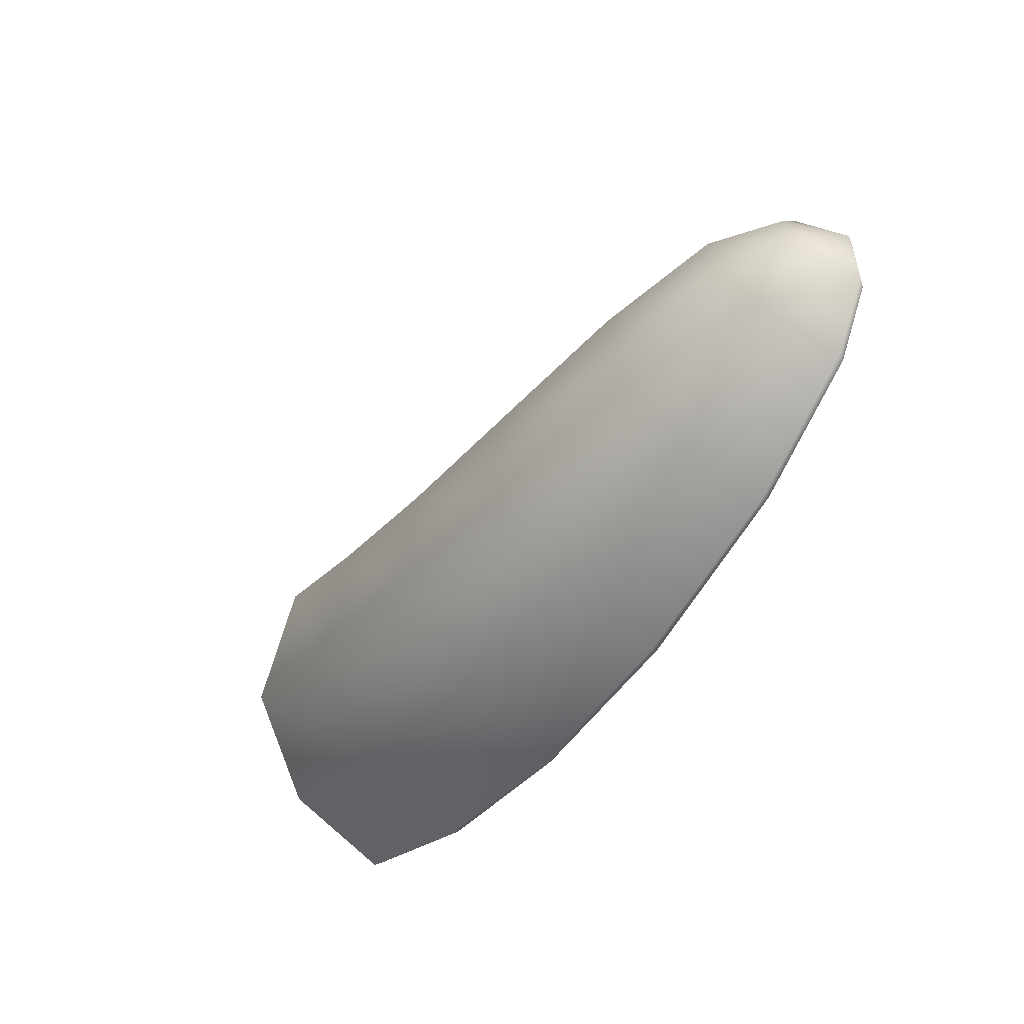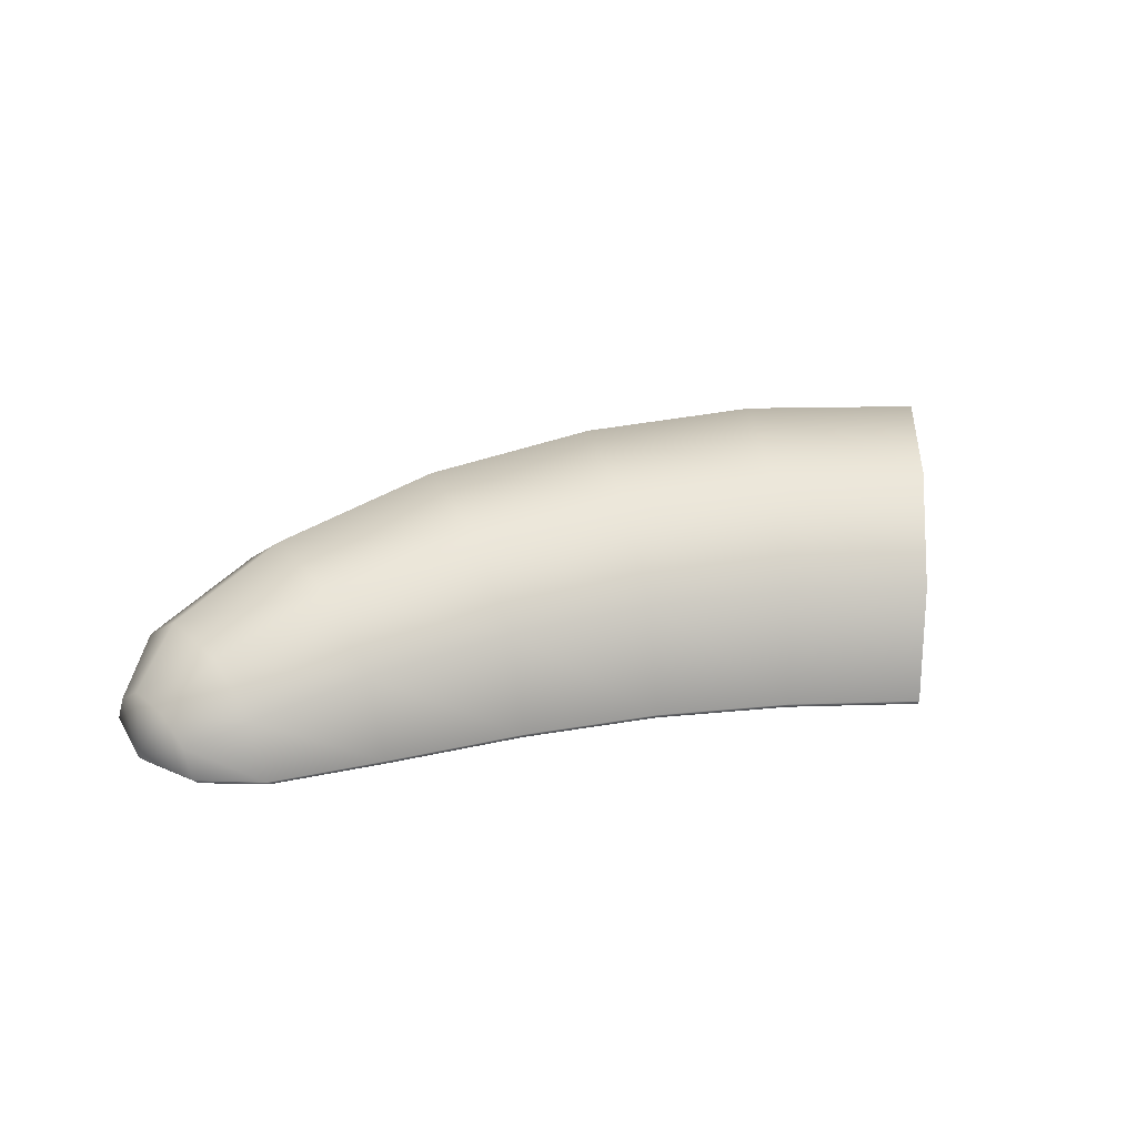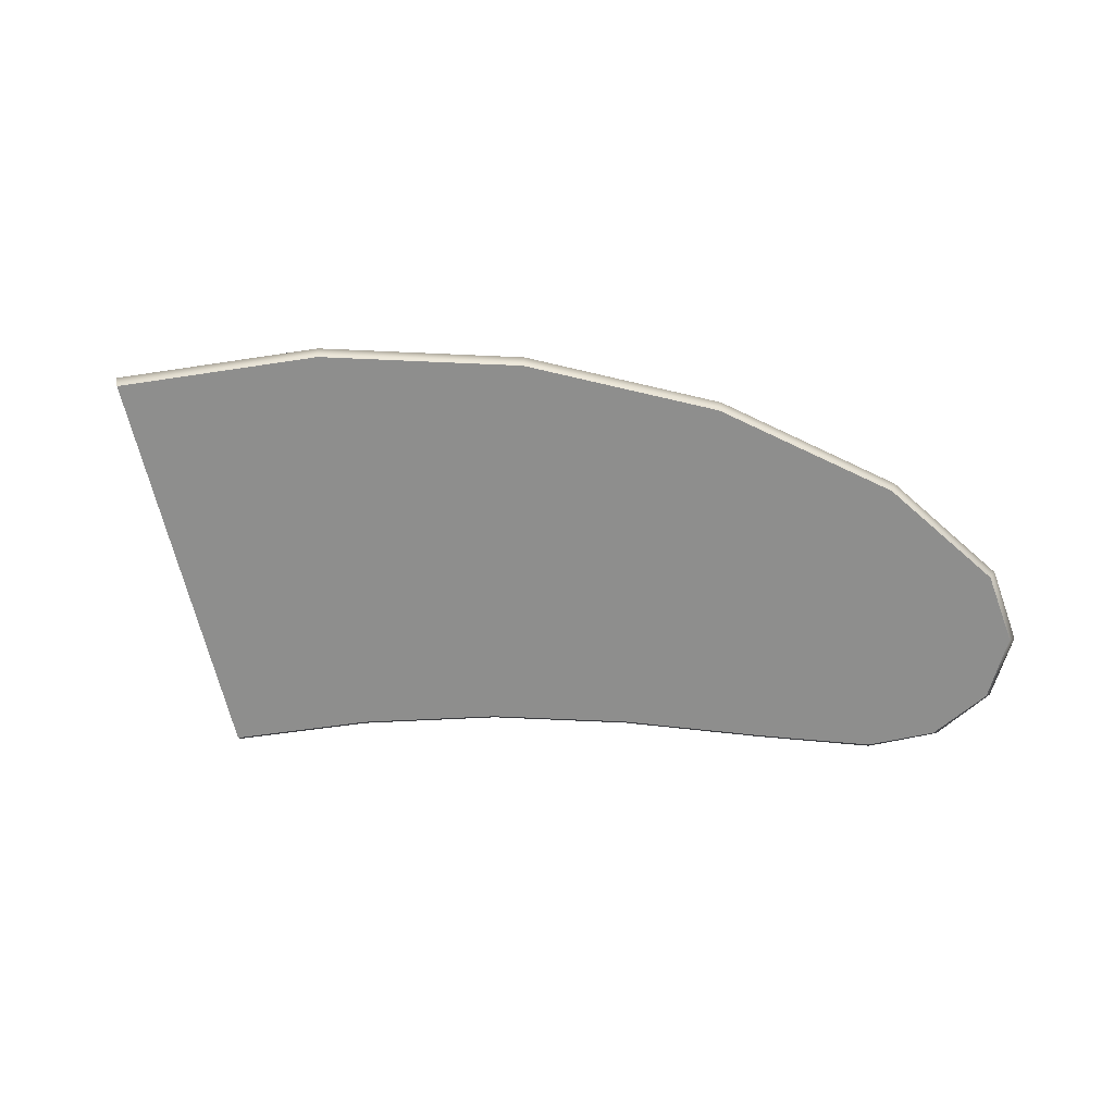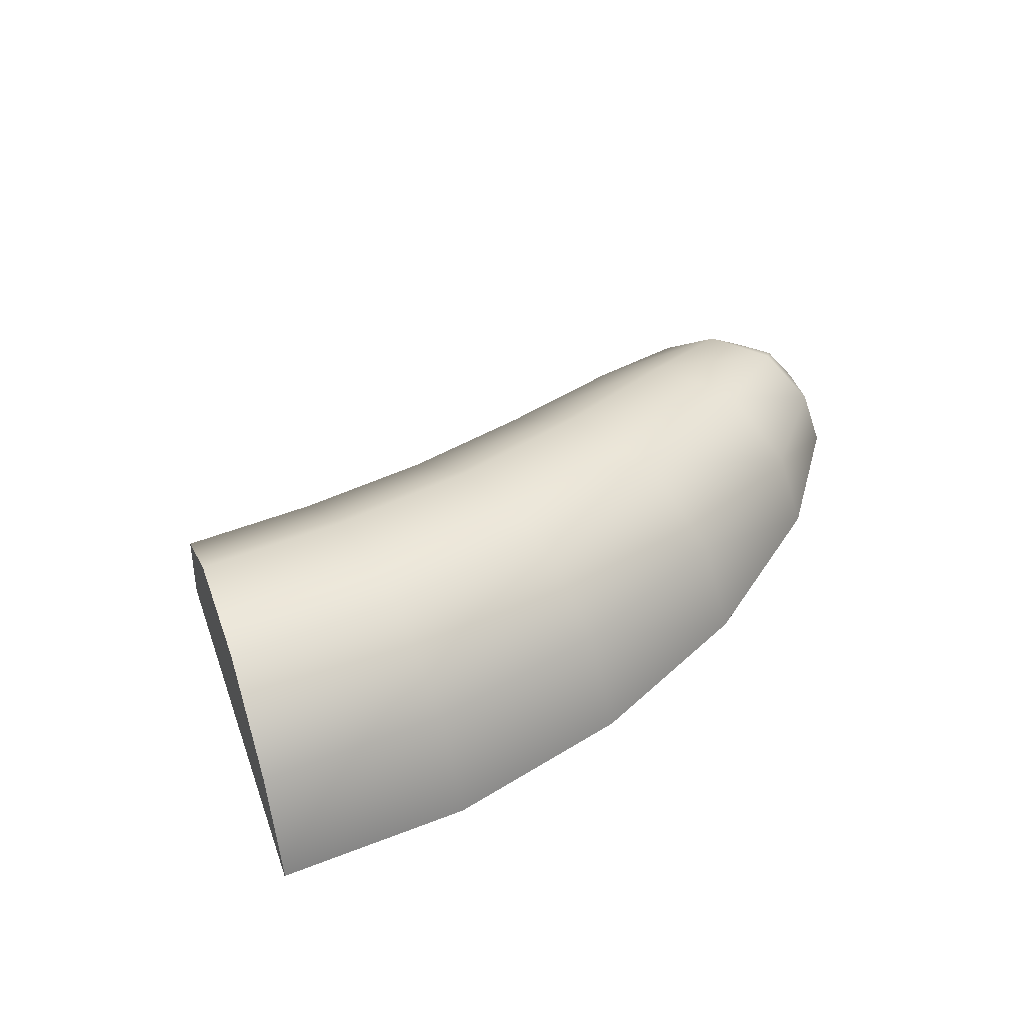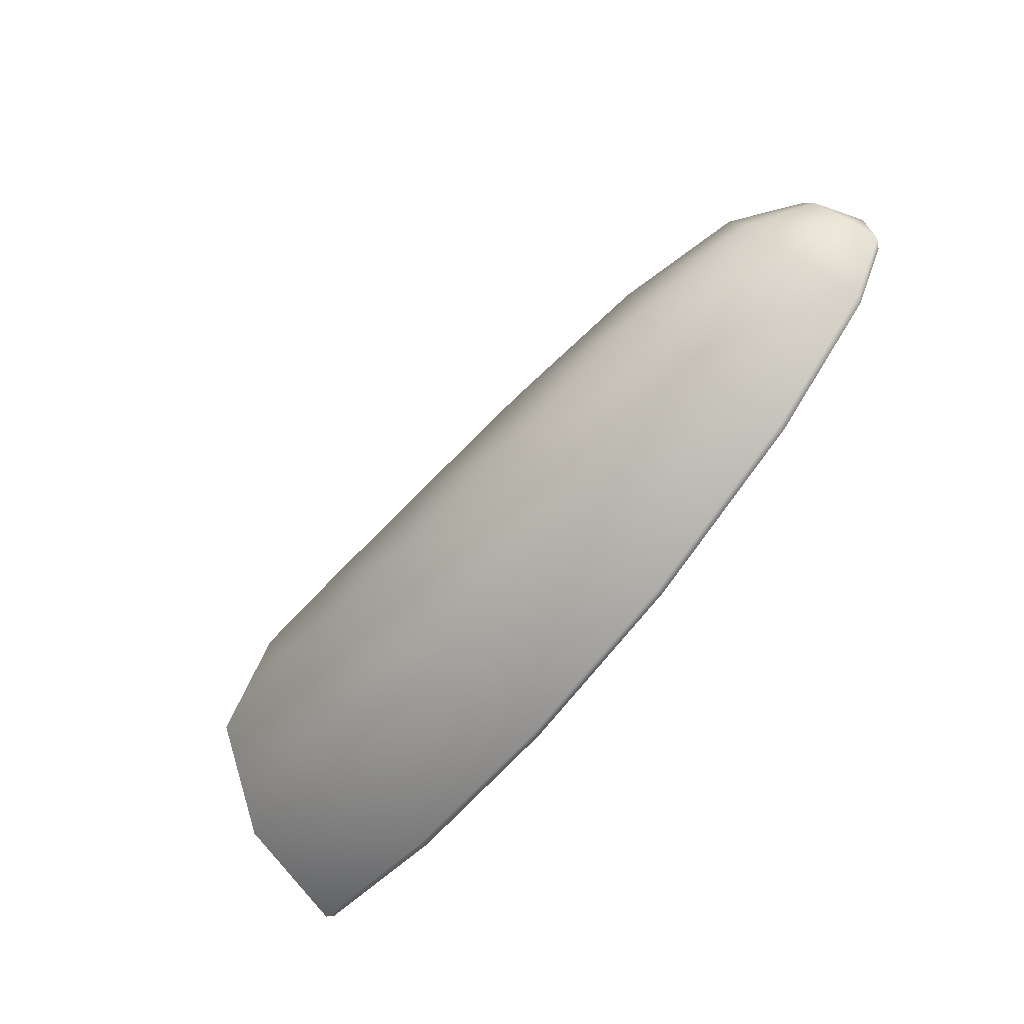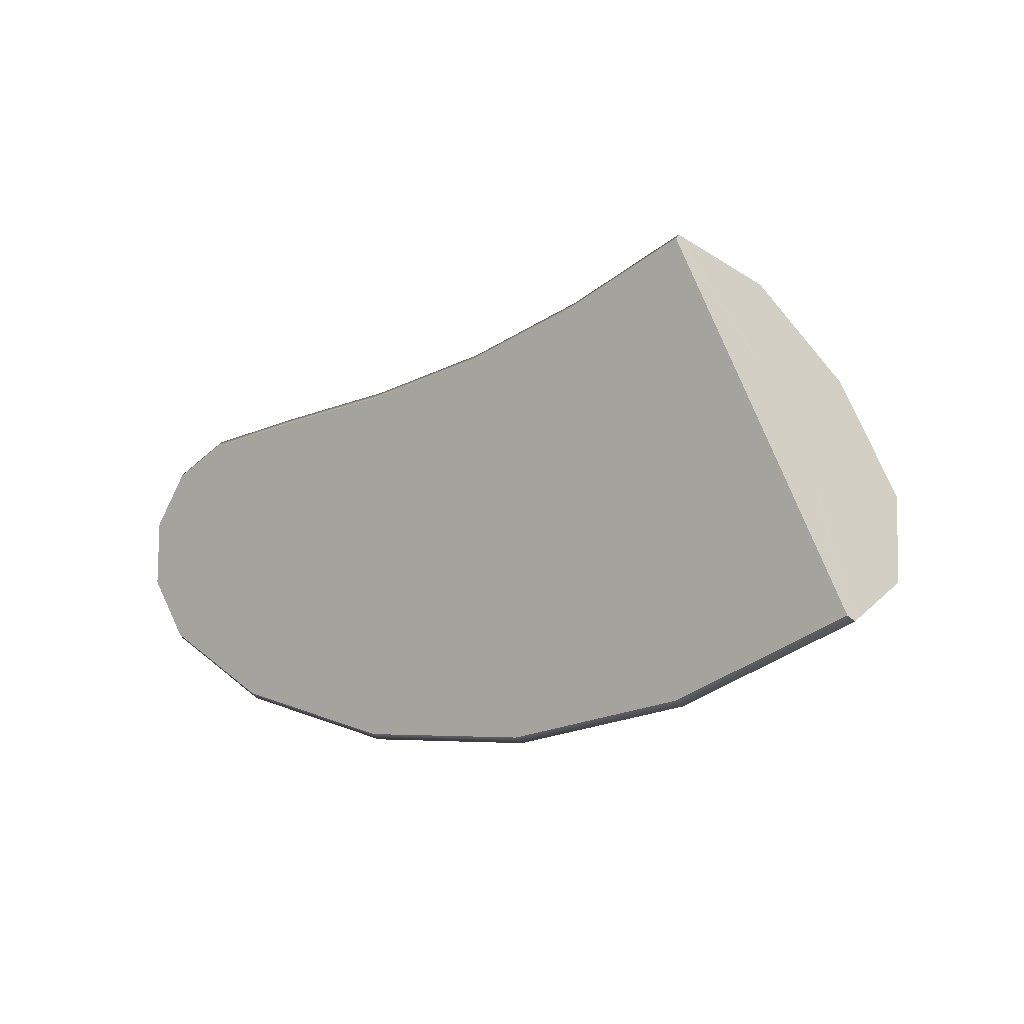
<metadata>
{"format":"obj","ext":"obj","renderer":"f3d","projection":"perspective","resolution":1024,"background":"white","views":[{"elev":-46.7,"azim":-120.9,"up":"+Z"},{"elev":33.9,"azim":-23.9,"up":"+Y"},{"elev":-64.8,"azim":166.5,"up":"+Y"},{"elev":47.0,"azim":134.1,"up":"+Y"},{"elev":-64.9,"azim":-126.5,"up":"+Z"},{"elev":-5.1,"azim":40.2,"up":"+Z"}]}
</metadata>
<code>
g default
v 0.4746 0.2477 0.3368
v 0.5372 0.3916 0.1383
v 0.6164 0.4008 -0.1125
v 0.6758 0.242 -0.3007
v 0.2051 0.2386 0.2608
v 0.2352 0.3772 0.06262
v 0.2732 0.3861 -0.1878
v 0.3018 0.2331 -0.3757
v -0.075 0.2207 0.2145
v -0.07578 0.3488 0.02924
v -0.07676 0.357 -0.2051
v -0.0775 0.2156 -0.3807
v -0.3662 0.188 0.1915
v -0.3912 0.2972 0.03585
v -0.4228 0.3042 -0.1615
v -0.4465 0.1837 -0.309
v -0.597 0.1403 0.1744
v -0.6287 0.2218 0.06192
v -0.6694 0.227 -0.08239
v -0.6995 0.1371 -0.189
v -0.7221 0.08105 0.1279
v -0.7433 0.1281 0.06564
v -0.7717 0.1311 -0.01797
v -0.7918 0.07918 -0.07684
v -0.6496 5.7e-05 -0.01206
v -0.4074 5.7e-05 -0.06534
v -0.07628 5.7e-05 -0.09092
v 0.2547 5.7e-05 -0.06579
v 0.5778 5.7e-05 0.009701
v 0.4531 0.0162 0.4048
v 0.4571 5.7e-05 0.3936
v 0.7021 0.01661 -0.384
v 0.6989 5.7e-05 -0.3731
v 0.1948 0.01619 0.3286
v 0.198 5.7e-05 0.3171
v 0.3144 0.01661 -0.4587
v 0.3137 5.7e-05 -0.4474
v -0.07473 0.01617 0.2776
v -0.07215 5.7e-05 0.266
v -0.07782 0.01659 -0.458
v -0.07588 5.7e-05 -0.4468
v -0.3563 0.01616 0.2442
v -0.3548 5.7e-05 0.2323
v -0.4568 0.01655 -0.3733
v -0.4516 5.7e-05 -0.363
v -0.5864 0.01589 0.2122
v -0.58 5.7e-05 0.2008
v -0.7124 0.01628 -0.2349
v -0.7023 5.7e-05 -0.2281
v -0.7034 5.7e-05 0.1417
v -0.715 0.0153 0.1488
v -0.8003 0.01535 -0.1021
v -0.7866 5.7e-05 -0.1035
v -0.7942 0.01628 0.03581
v -0.7825 5.7e-05 0.03179
v 0.7336 0.2468 0.4398
v 0.8258 0.3901 0.254
v 0.9423 0.3993 0.01939
v 1.03 0.2411 -0.1567
v 0.7071 5.7e-05 0.4926
v 0.7021 0.01621 0.5034
v 1.068 0.01662 -0.2347
v 1.063 5.7e-05 -0.2246
v 0.8855 5.7e-05 0.1337
v 0.8842 0.1456 0.1363
g FoodShortRUpperLeg
f 56 57 2 1
f 57 58 3 2
f 58 59 4 3
f 1 2 6 5
f 2 3 7 6
f 3 4 8 7
f 5 6 10 9
f 6 7 11 10
f 7 8 12 11
f 9 10 14 13
f 10 11 15 14
f 11 12 16 15
f 13 14 18 17
f 14 15 19 18
f 15 16 20 19
f 17 18 22 21
f 18 19 23 22
f 19 20 24 23
f 60 61 30 31
f 62 63 33 32
f 31 30 34 35
f 32 33 37 36
f 35 34 38 39
f 36 37 41 40
f 39 38 42 43
f 40 41 45 44
f 43 42 46 47
f 44 45 49 48
f 47 46 51 50
f 48 49 53 52
f 50 51 54 55
f 52 53 55 54
f 61 56 1 30
f 59 62 32 4
f 30 1 5 34
f 4 32 36 8
f 34 5 9 38
f 8 36 40 12
f 38 9 13 42
f 12 40 44 16
f 42 13 17 46
f 16 44 48 20
f 46 17 21 51
f 20 48 52 24
f 51 21 54
f 21 22 54
f 22 23 54
f 23 24 54
f 24 52 54
f 60 31 29 64
f 31 35 28 29
f 35 39 27 28
f 39 43 26 27
f 43 47 25 26
f 47 50 55 25
f 25 55 53 49
f 26 25 49 45
f 27 26 45 41
f 28 27 41 37
f 29 28 37 33
f 64 29 33 63
f 57 56 65
f 58 57 65
f 59 58 65
f 61 60 65
f 63 62 65
f 56 61 65
f 62 59 65
f 60 64 65
f 64 63 65

</code>
